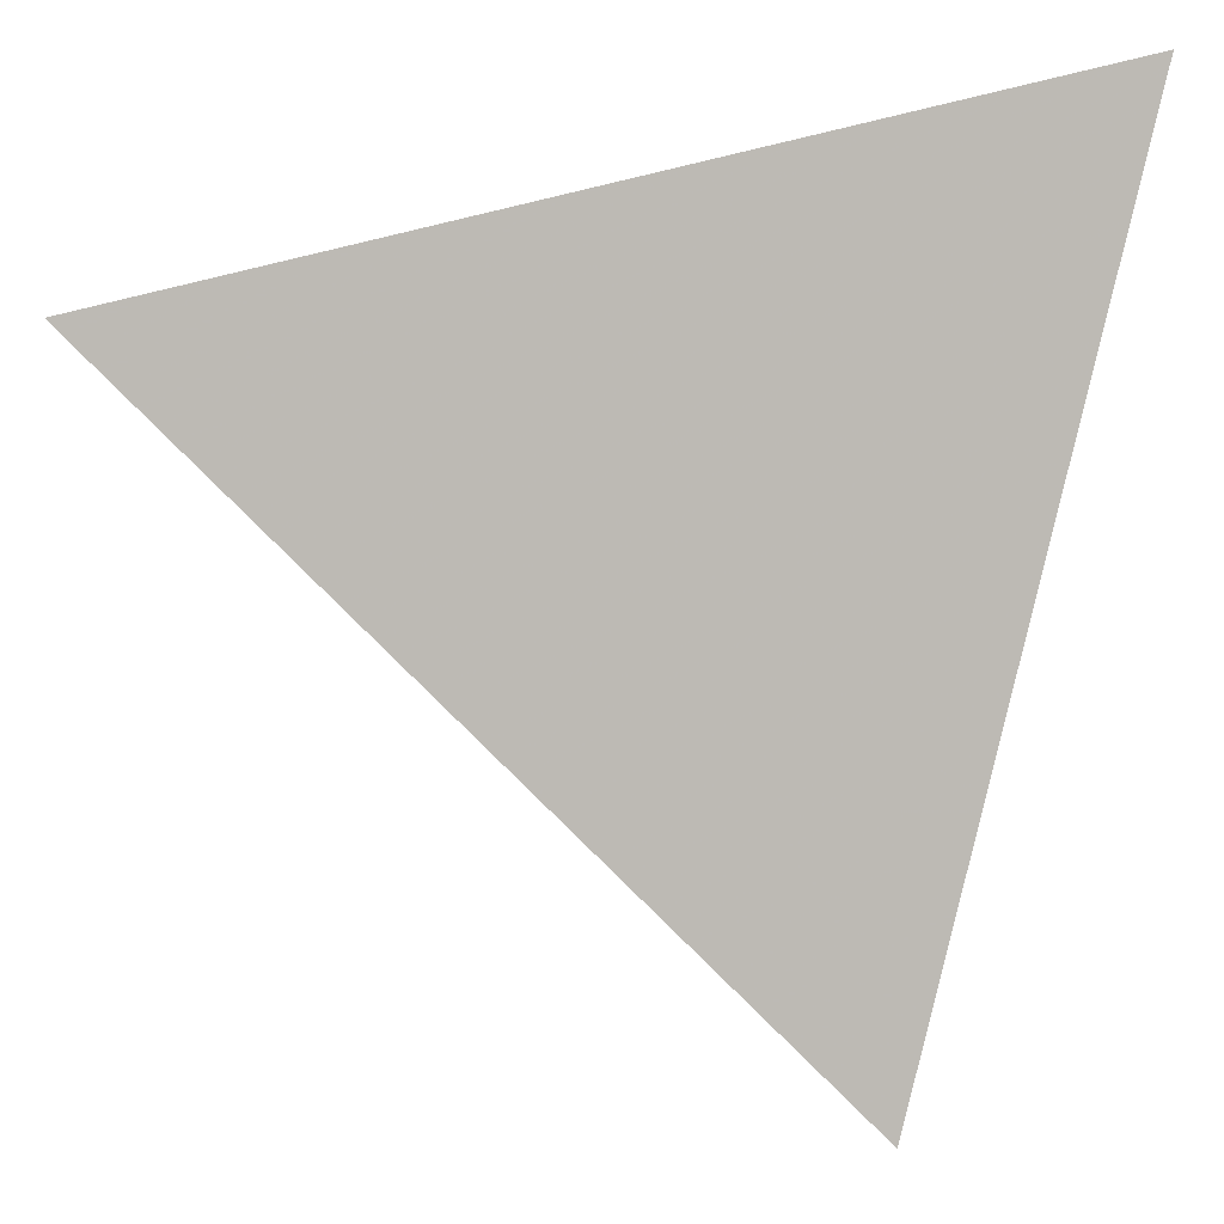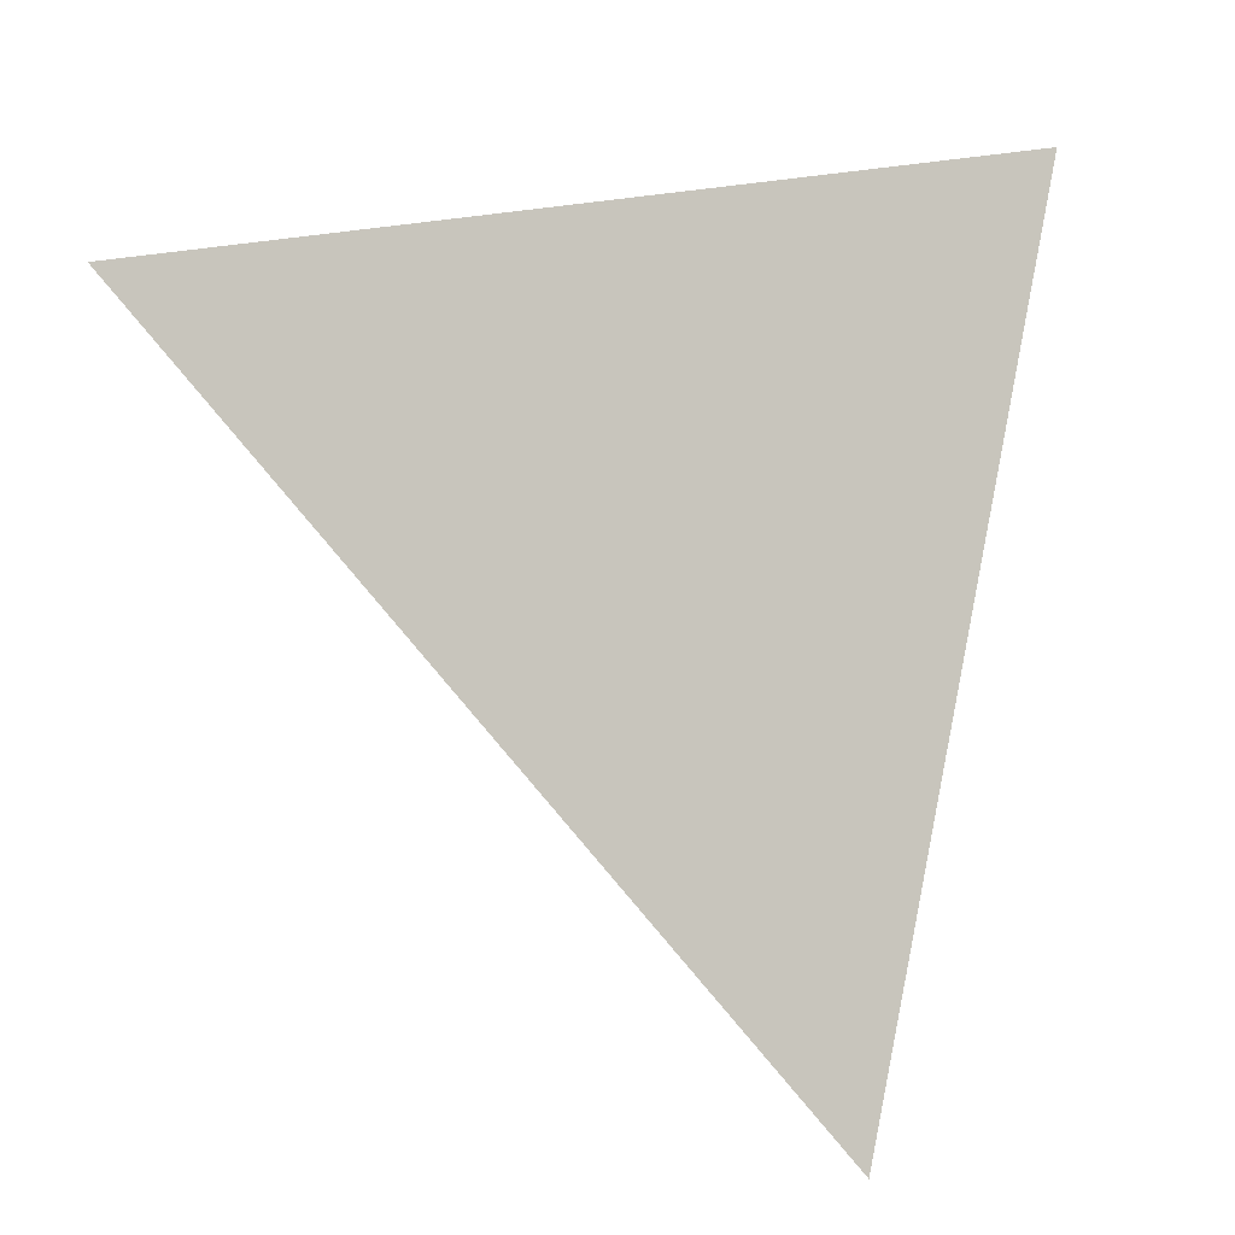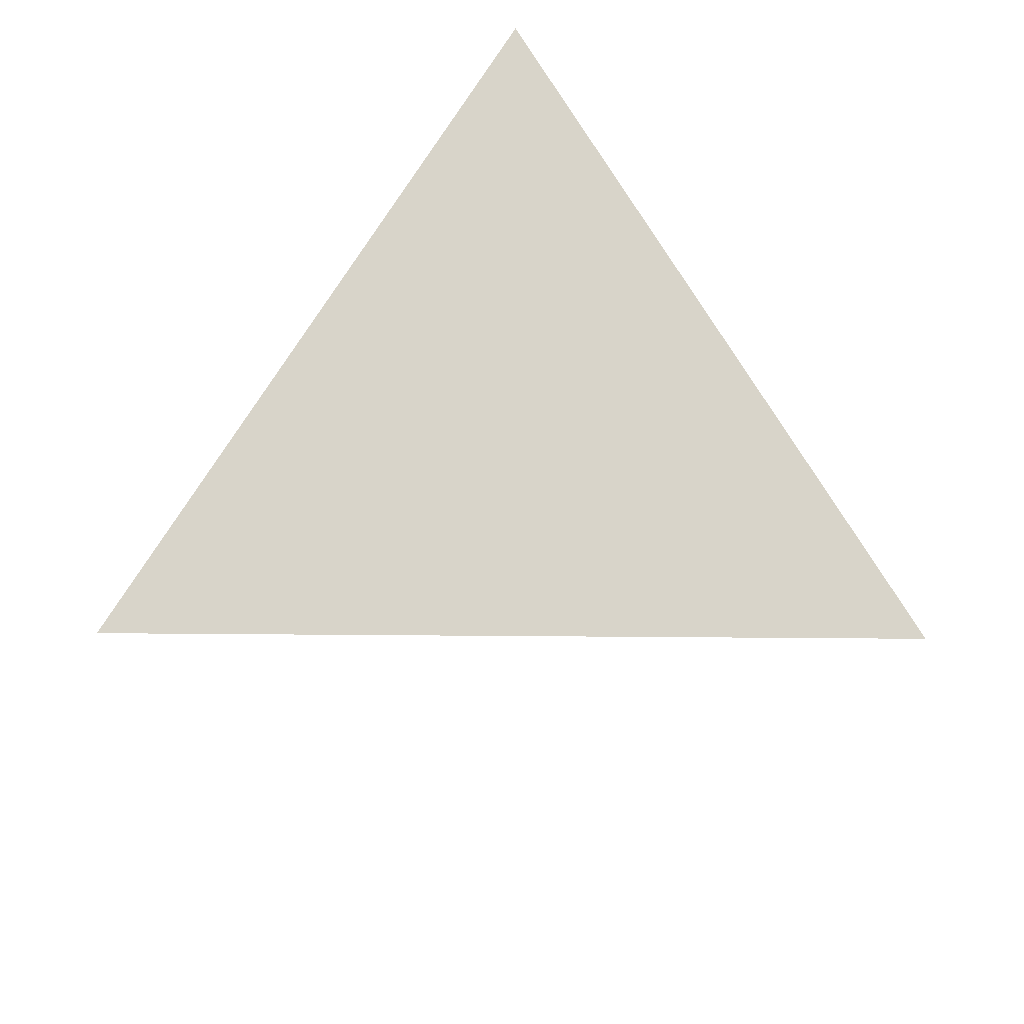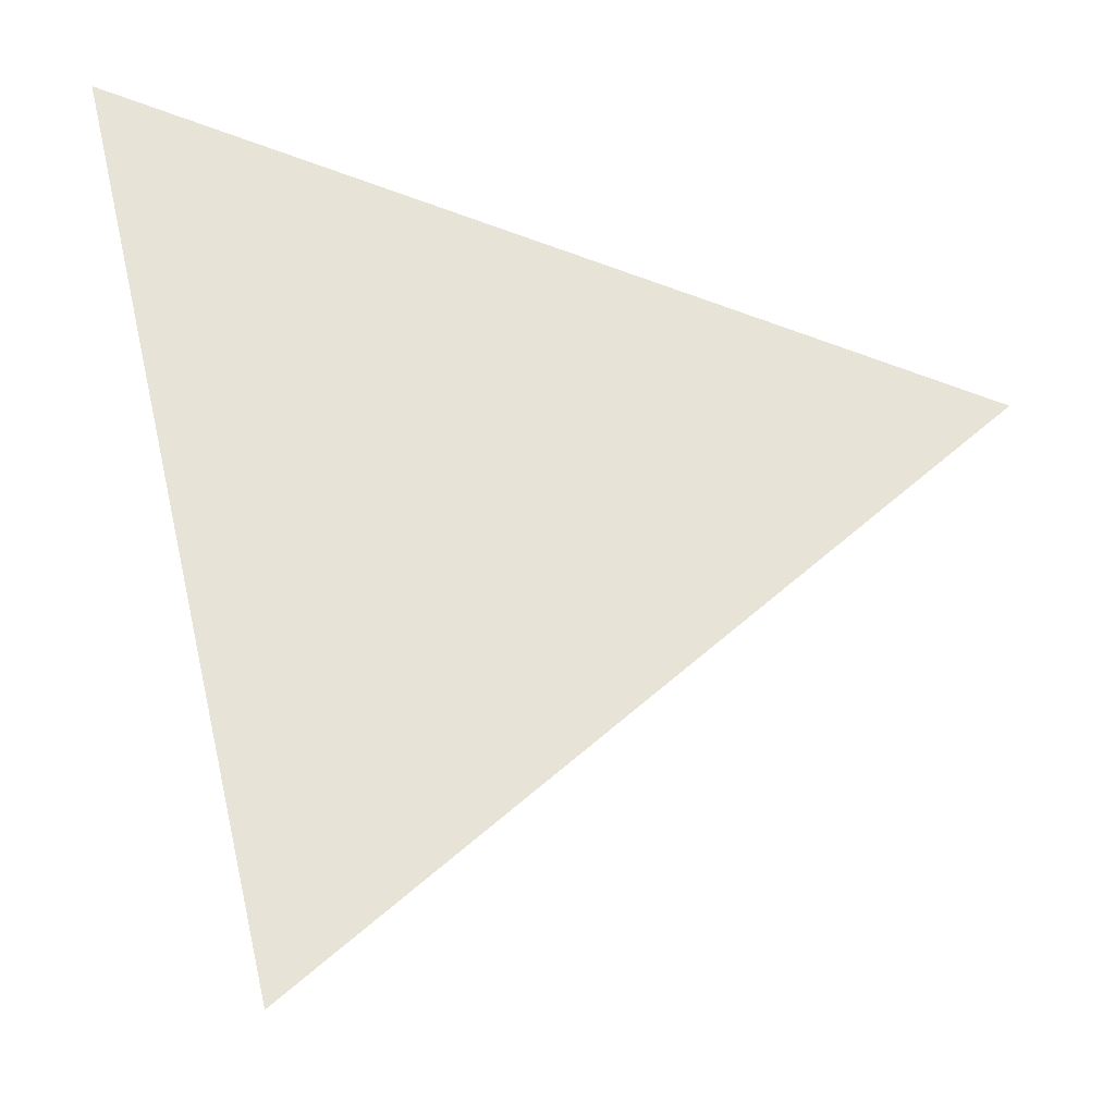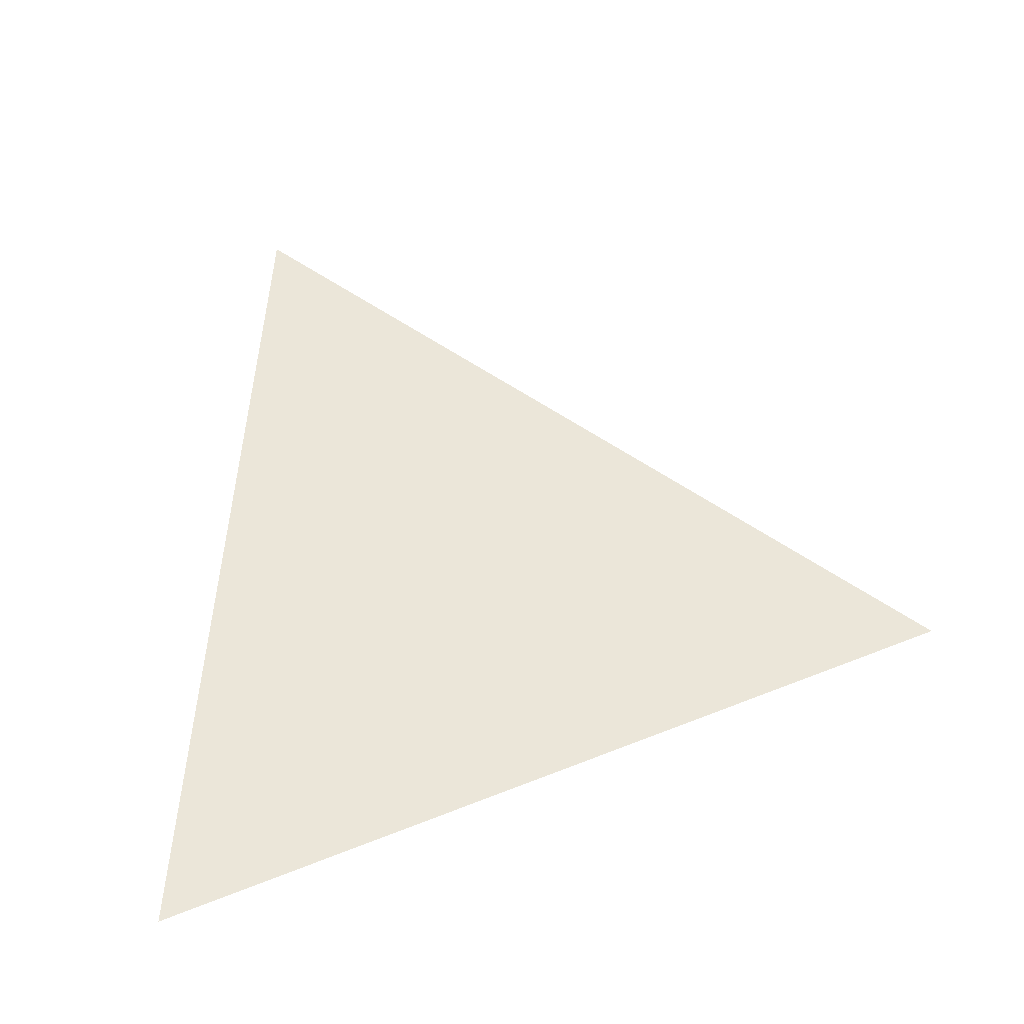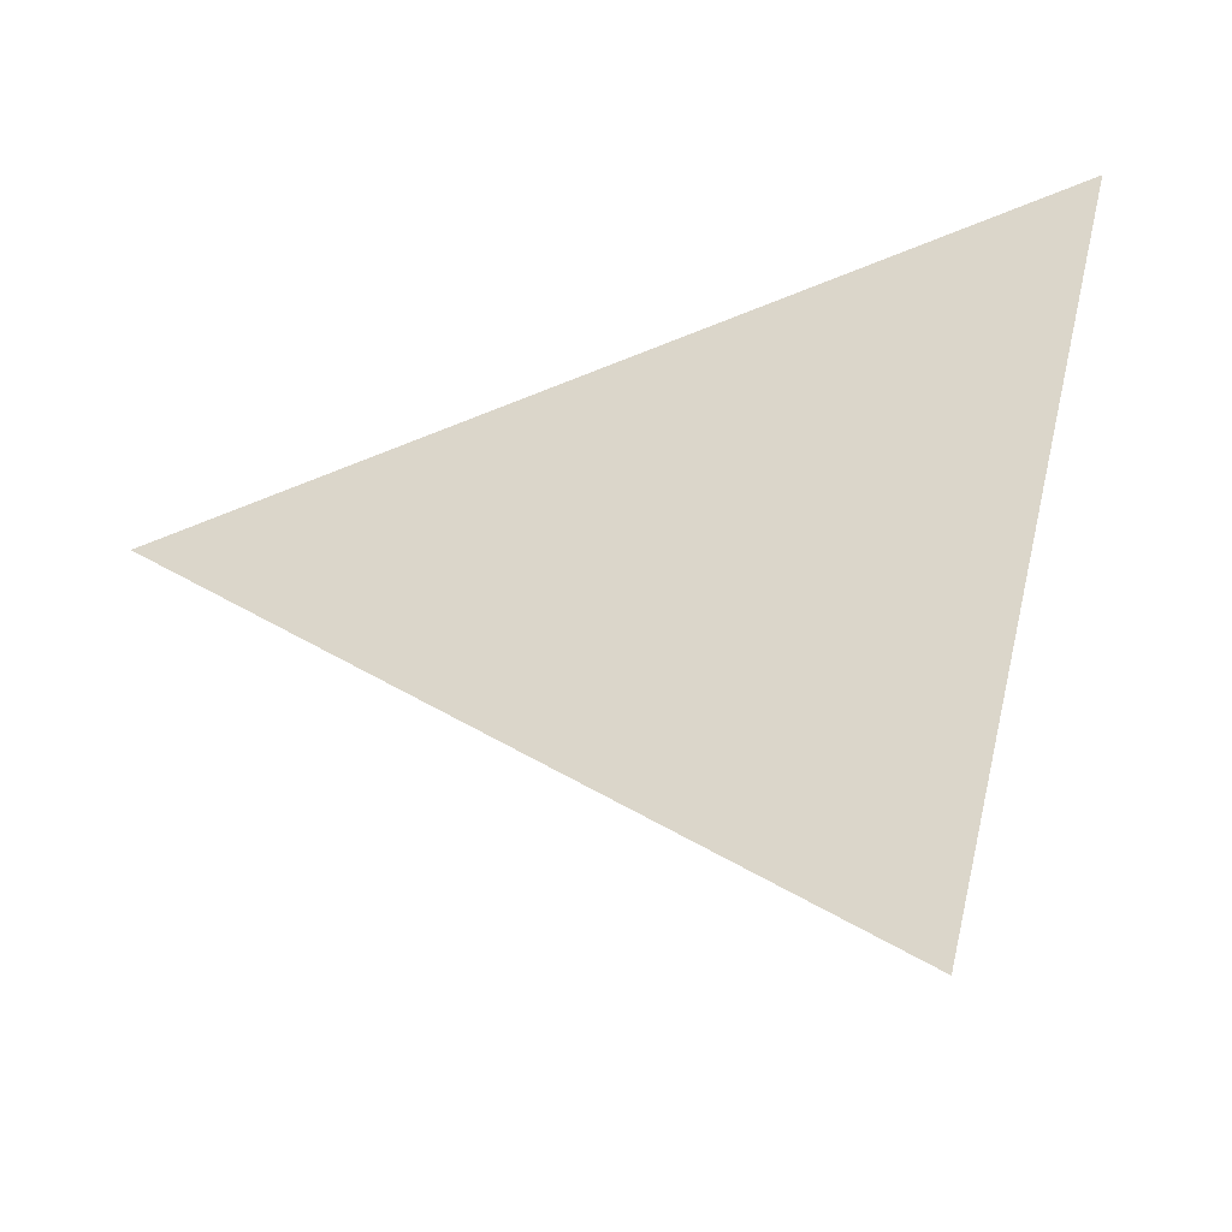
<metadata>
{"format":"obj","ext":"obj","renderer":"f3d","projection":"perspective","resolution":1024,"background":"white","views":[{"elev":6.6,"azim":-3.2,"up":"+Z"},{"elev":-7.1,"azim":-29.5,"up":"+Z"},{"elev":75.0,"azim":-134.6,"up":"+Y"},{"elev":-31.1,"azim":165.9,"up":"+Z"},{"elev":57.0,"azim":80.9,"up":"+Y"},{"elev":-49.1,"azim":16.5,"up":"+Z"}]}
</metadata>
<code>
v  1.43  0  1.43
v  0.9412  0  1.314
v  1.314  0  1.314
v  1.314  0  0.9412
f 1 3 2
f 1 4 3
f 1 2 4
f 2 3 4

</code>
